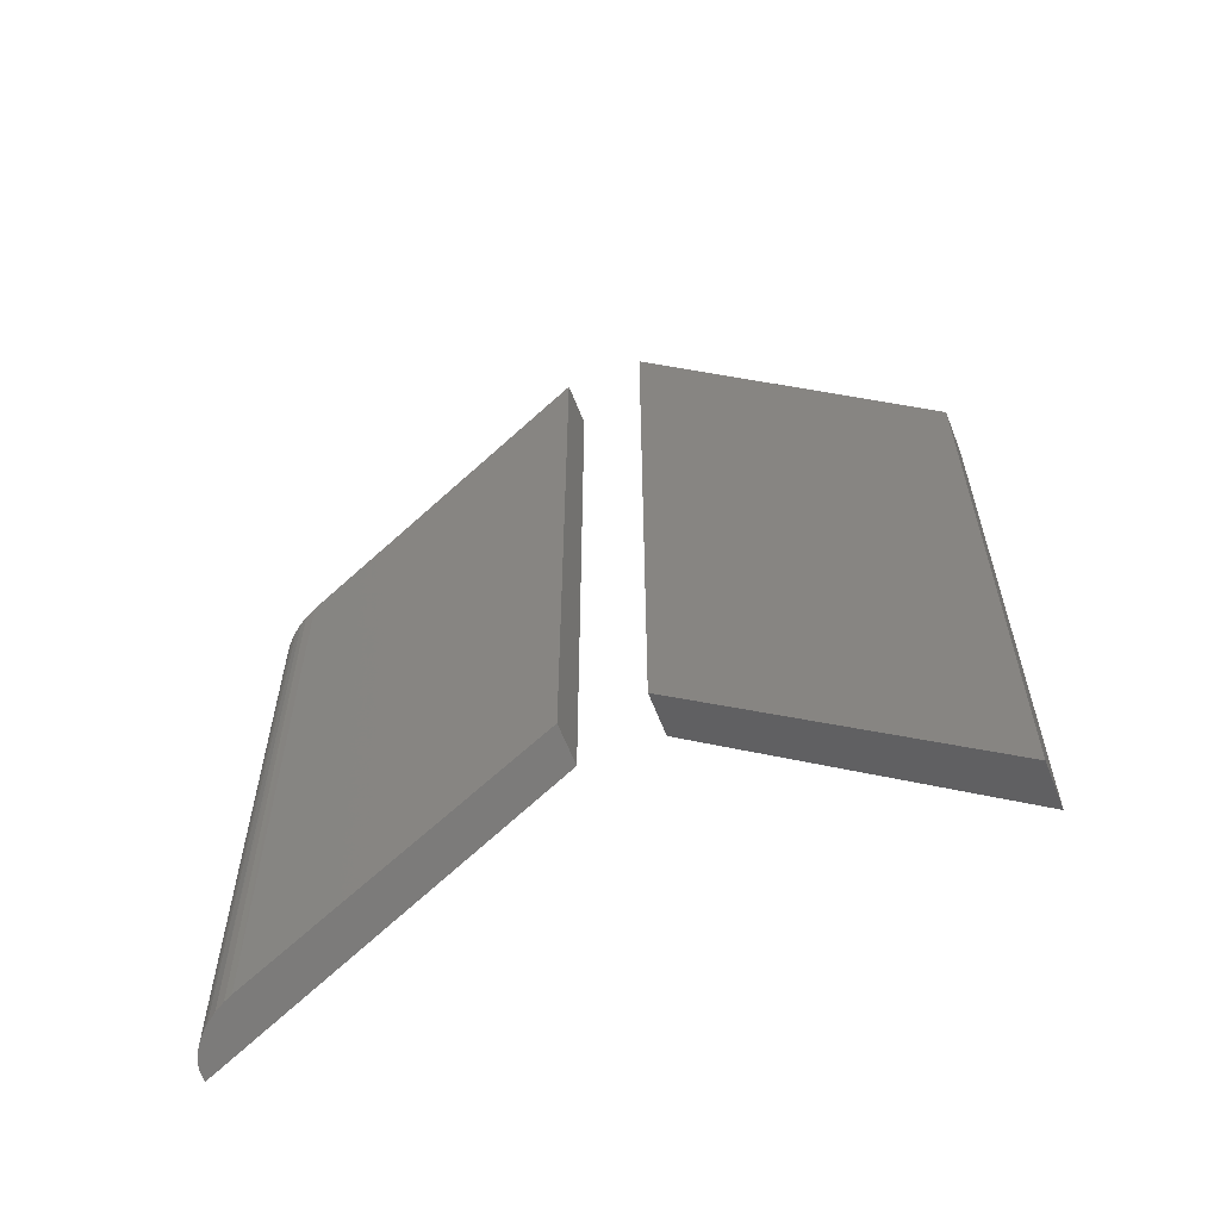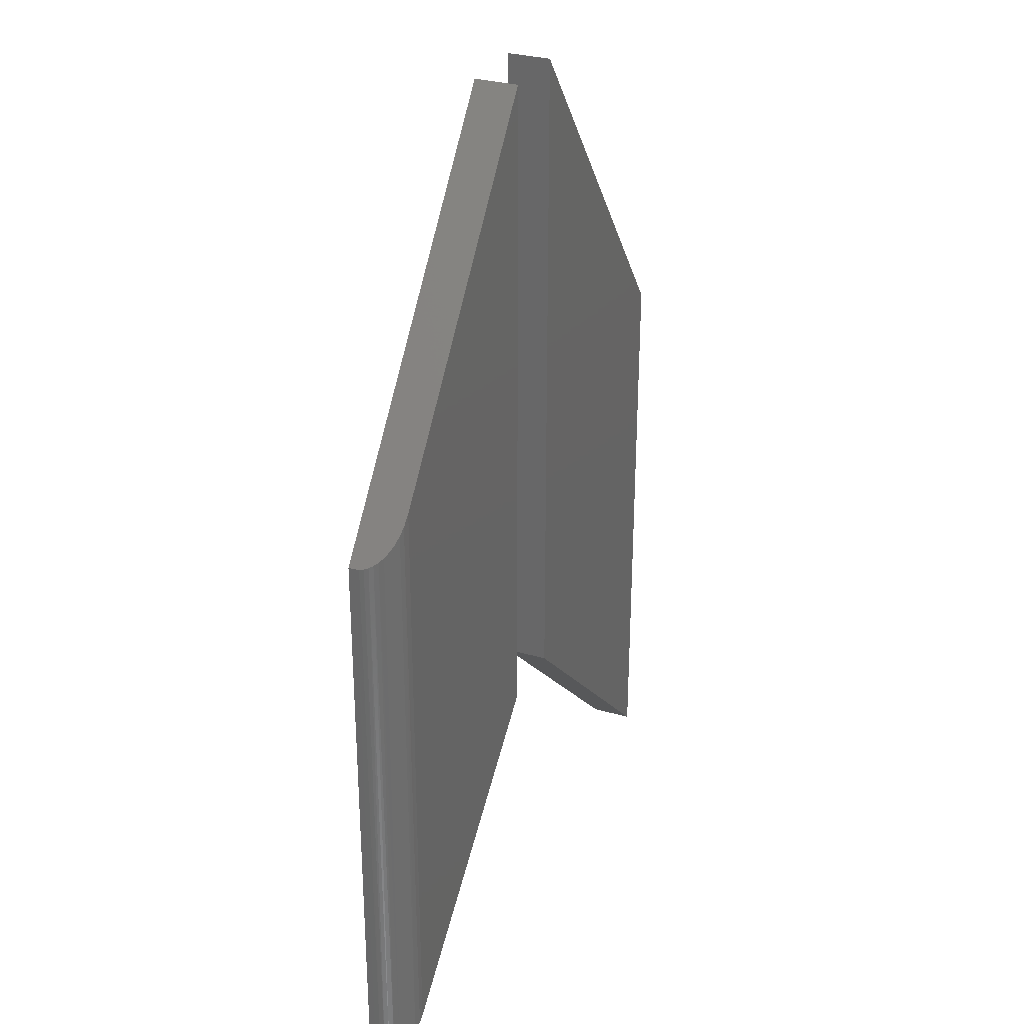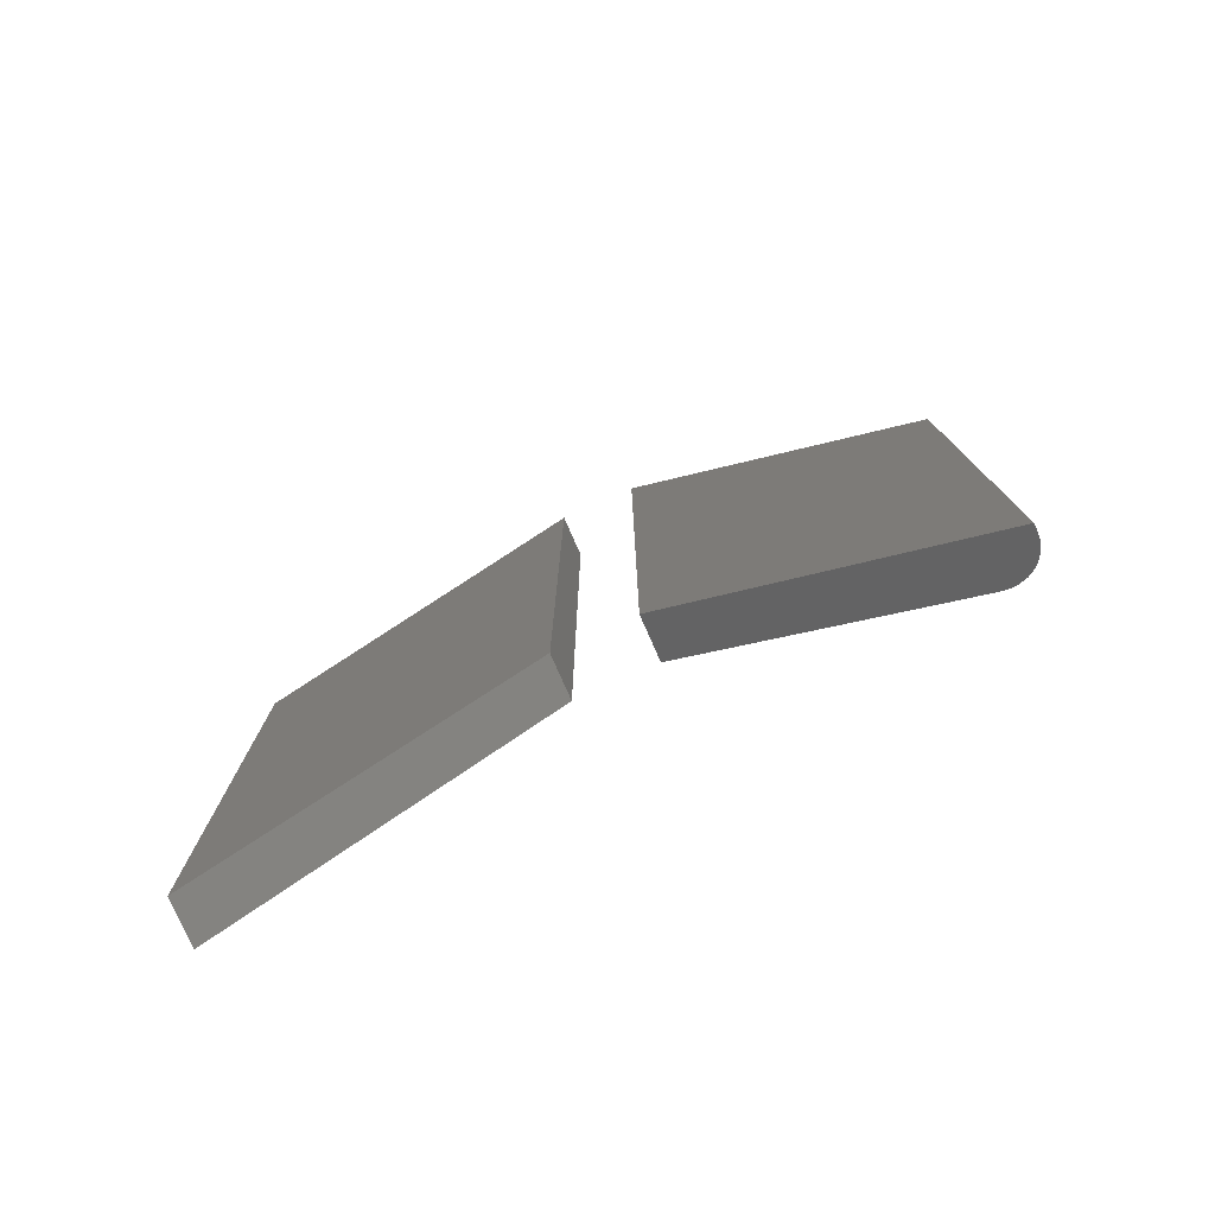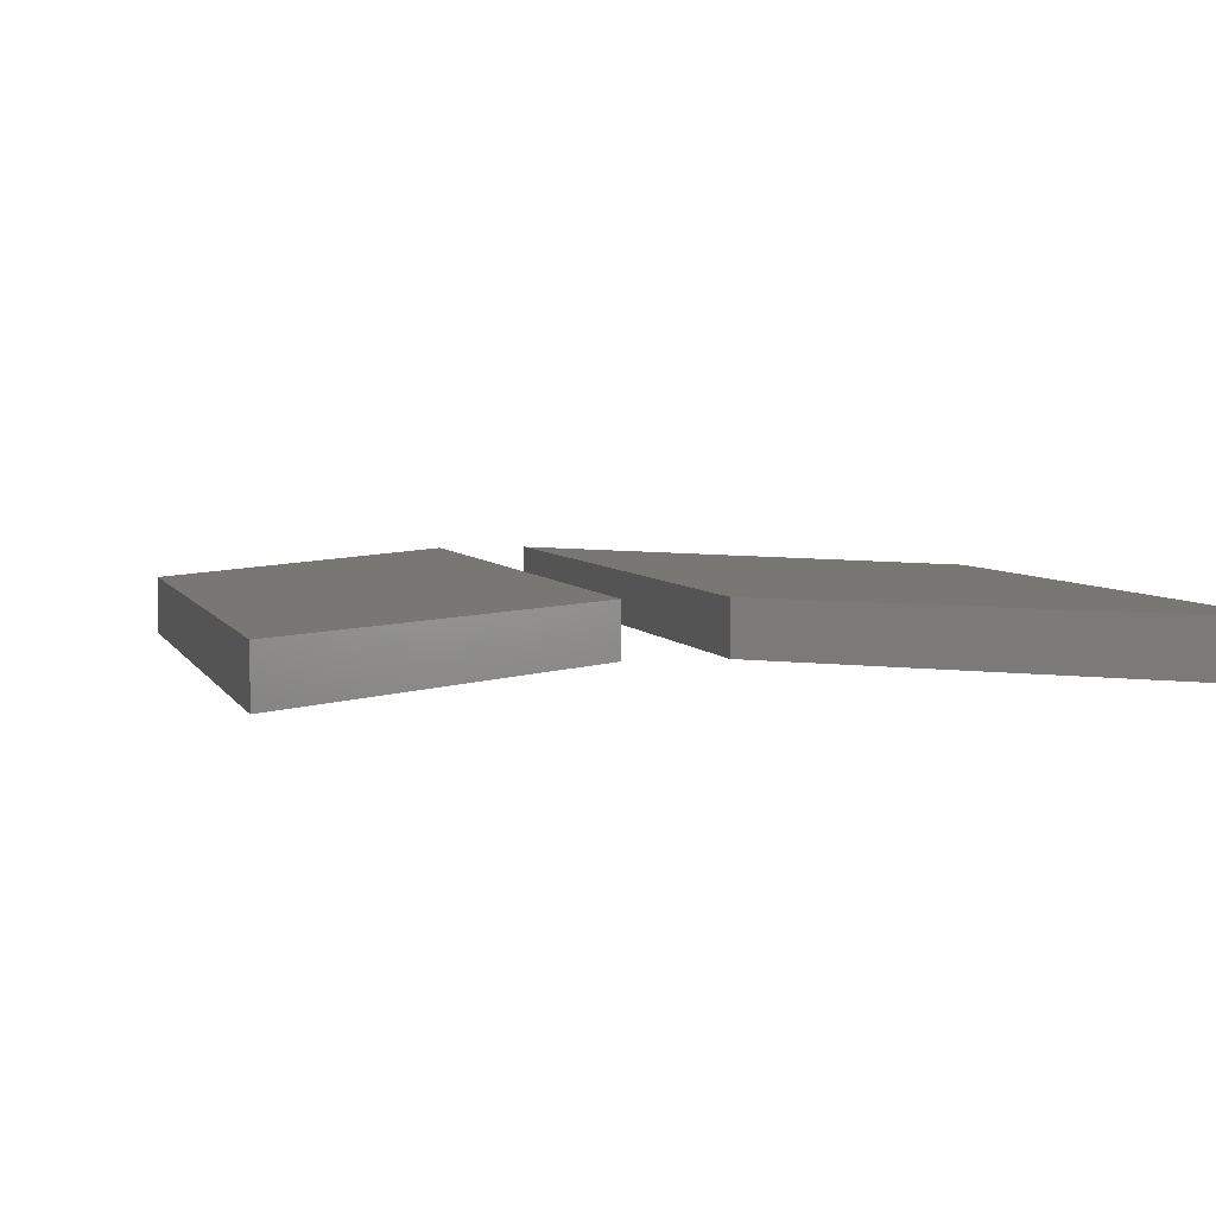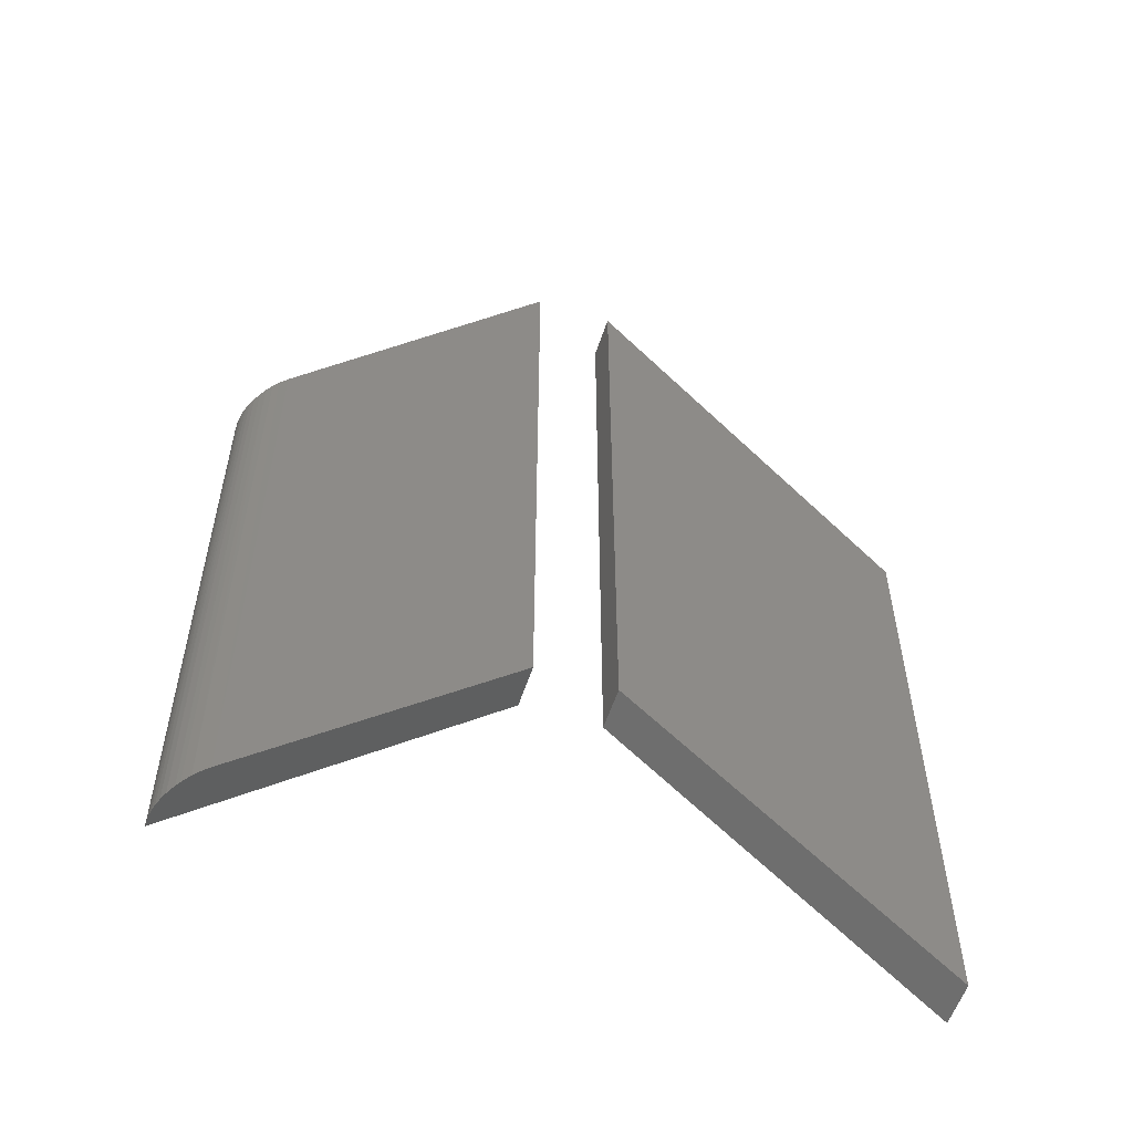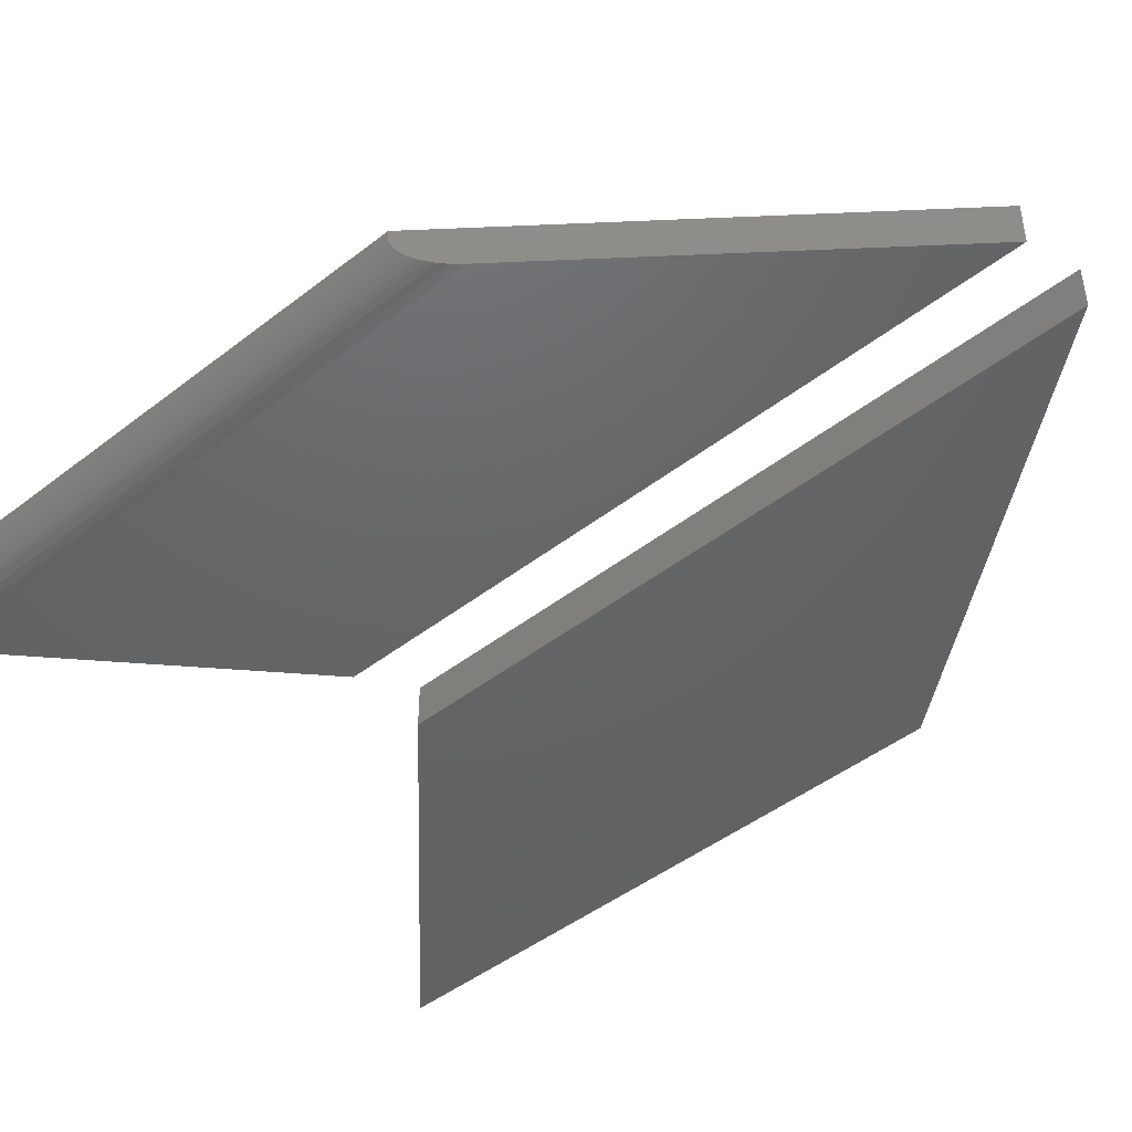
<metadata>
{"format":"stl","ext":"stl","renderer":"f3d","projection":"perspective","resolution":1024,"background":"white","views":[{"elev":-61.8,"azim":21.3,"up":"+Z"},{"elev":30.7,"azim":-67.3,"up":"+Z"},{"elev":-78.9,"azim":-156.2,"up":"+Z"},{"elev":4.2,"azim":166.3,"up":"+Y"},{"elev":-56.3,"azim":-18.0,"up":"+Z"},{"elev":-46.0,"azim":-48.3,"up":"+Y"}]}
</metadata>
<code>
# stl→obj: 37 verts, 66 faces
v -0.4219 -0.05469 -0.7064
v -0.0991 -0.05469 -0.4058
v -0.4219 -0.05469 0.06025
v -0.0991 -0.05469 0.4609
v -0.4688 -0.007812 0.002056
v -0.4688 8.349e-17 0.002056
v -0.4688 -0.007812 -0.75
v -0.4688 0 -0.75
v -0.4684 -0.01328 0.002452
v -0.4675 -0.01868 0.003642
v -0.4659 -0.024 0.005636
v -0.4636 -0.02923 0.008488
v -0.4605 -0.03439 0.01231
v -0.4565 -0.03944 0.0173
v -0.4512 -0.04438 0.02384
v -0.4455 -0.04826 0.03086
v -0.4388 -0.05153 0.03927
v -0.4319 -0.05361 0.04785
v -0.0991 1.55e-16 0.4609
v -0.4579 -0.03775 -0.7399
v -0.4385 -0.05164 -0.7218
v -0.4474 -0.04714 -0.7301
v -0.4515 -0.04411 -0.734
v -0.0991 5.873e-17 -0.4058
v -0.4292 -0.05411 -0.7132
v -0.4621 -0.03184 -0.7438
v -0.4651 -0.02597 -0.7466
v -0.4671 -0.0202 -0.7484
v -0.4683 -0.01453 -0.7495
v 0 -0.05469 -0.4062
v 0.3651 -0.05469 -0.7531
v 1.086e-16 -0.05469 0.4609
v 0.3651 -0.05469 -0.004605
v 0 0 -0.4062
v 1.086e-16 4.814e-17 0.4609
v 0.3651 -1.926e-17 -0.7531
v 0.3651 2.23e-17 -0.004605
f 1 2 3
f 3 2 4
f 5 6 7
f 7 6 8
f 5 9 10
f 6 5 10
f 6 10 11
f 6 11 12
f 6 12 13
f 6 13 14
f 6 14 15
f 6 15 16
f 6 16 17
f 6 17 18
f 6 18 3
f 6 3 4
f 6 4 19
f 20 21 22
f 20 22 23
f 24 2 1
f 24 1 25
f 24 25 8
f 25 21 20
f 25 20 26
f 25 26 27
f 25 27 28
f 25 28 29
f 25 29 7
f 25 7 8
f 1 18 25
f 1 3 18
f 5 29 9
f 5 7 29
f 10 9 29
f 29 28 10
f 11 10 28
f 28 27 11
f 12 11 27
f 27 26 12
f 13 12 26
f 26 20 13
f 13 20 14
f 14 20 23
f 14 23 15
f 15 23 22
f 15 22 16
f 16 22 21
f 16 21 17
f 18 17 21
f 21 25 18
f 8 6 24
f 24 6 19
f 2 24 4
f 4 24 19
f 30 31 32
f 32 31 33
f 34 35 36
f 36 35 37
f 32 35 30
f 30 35 34
f 33 37 32
f 32 37 35
f 31 36 33
f 33 36 37
f 30 34 31
f 31 34 36

</code>
